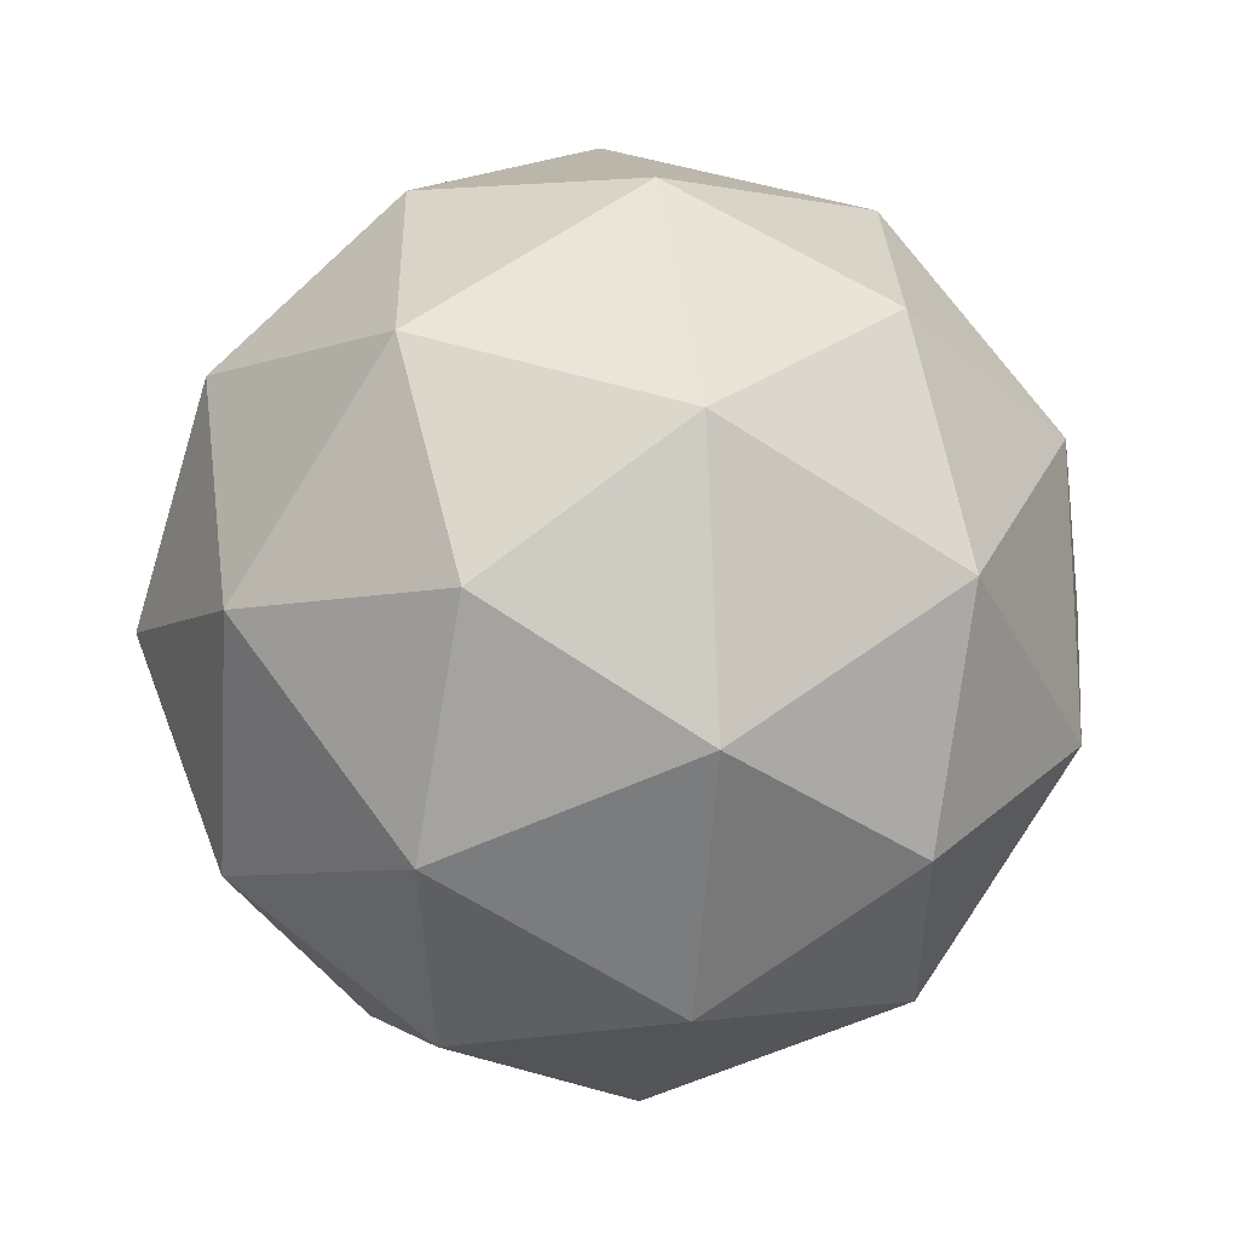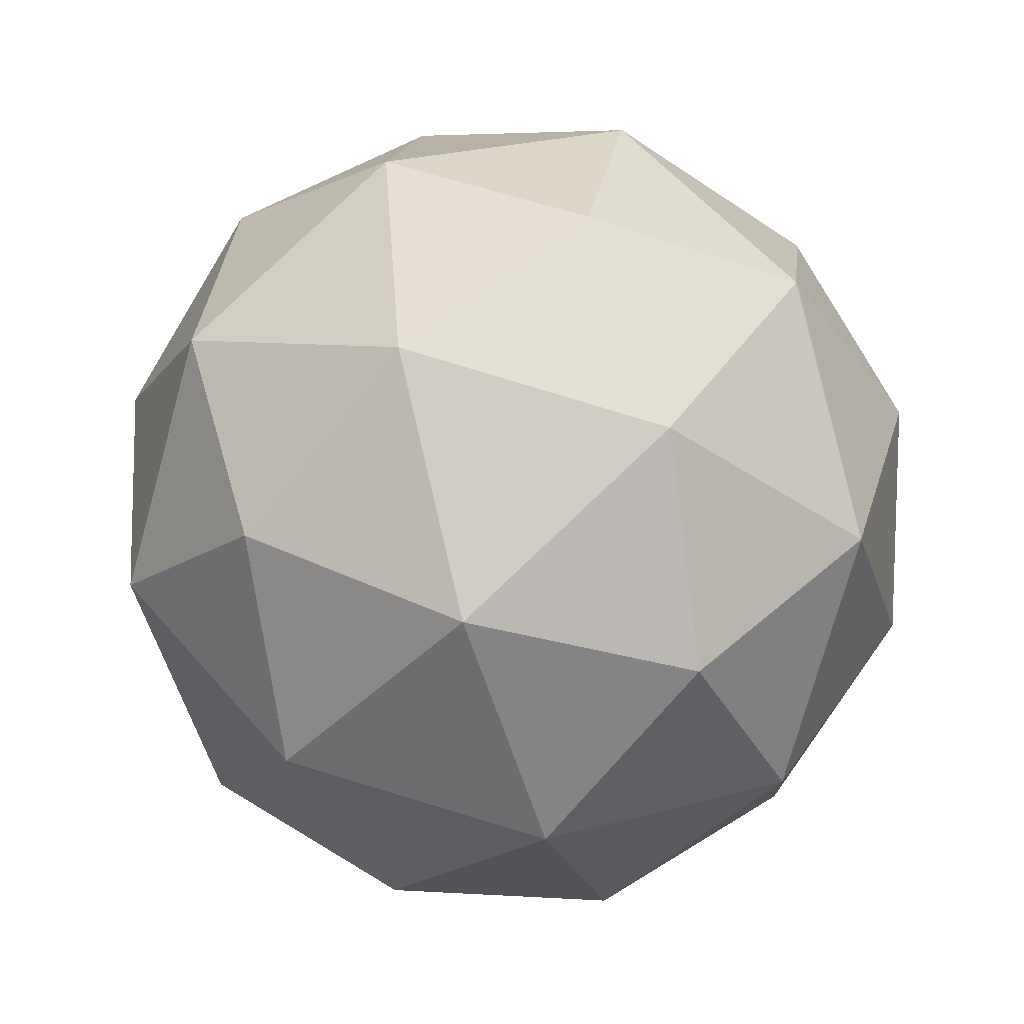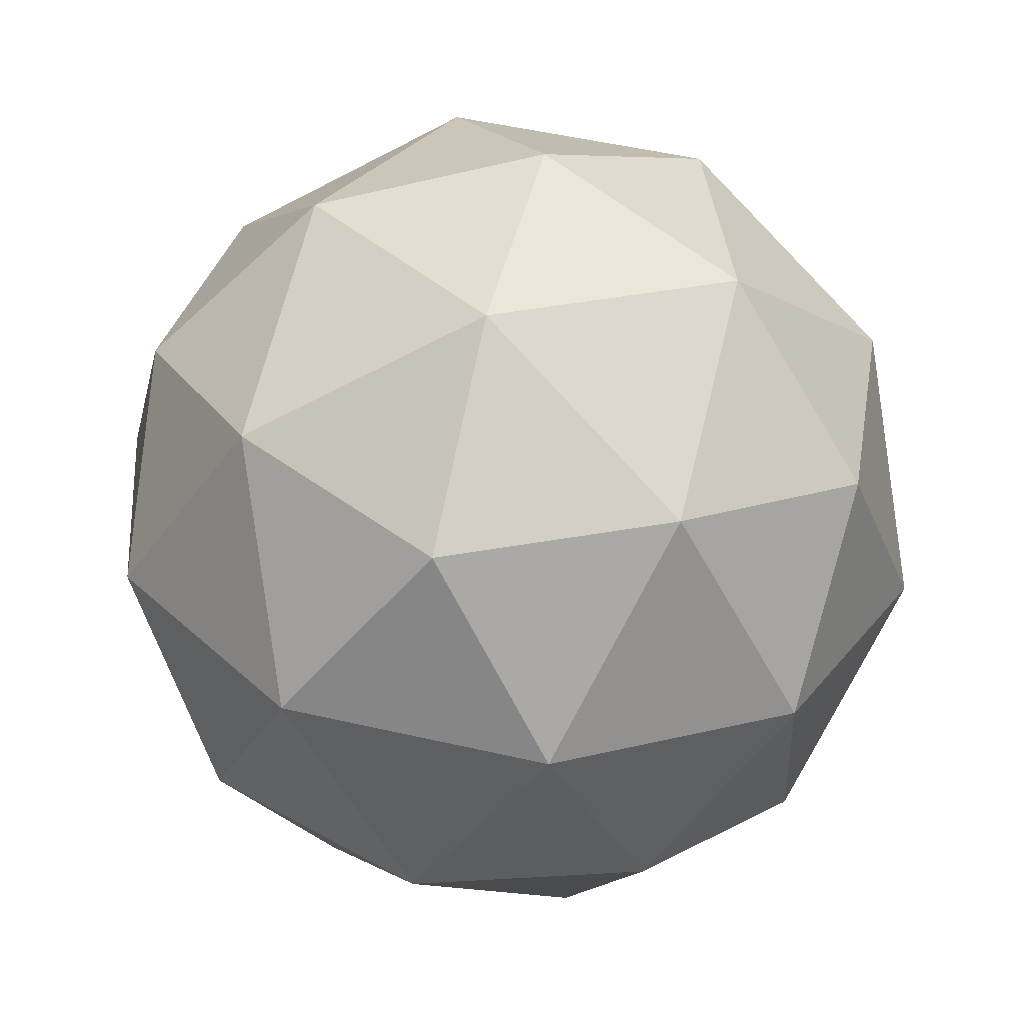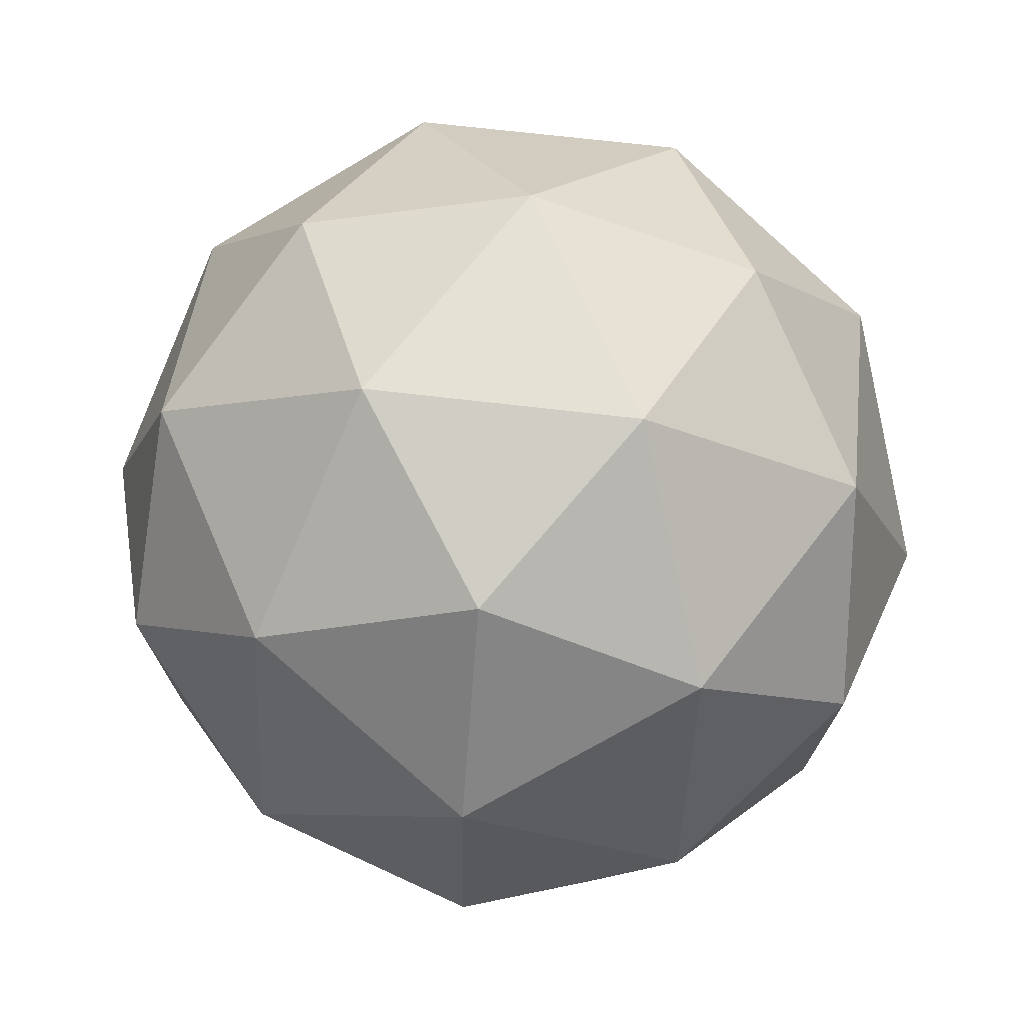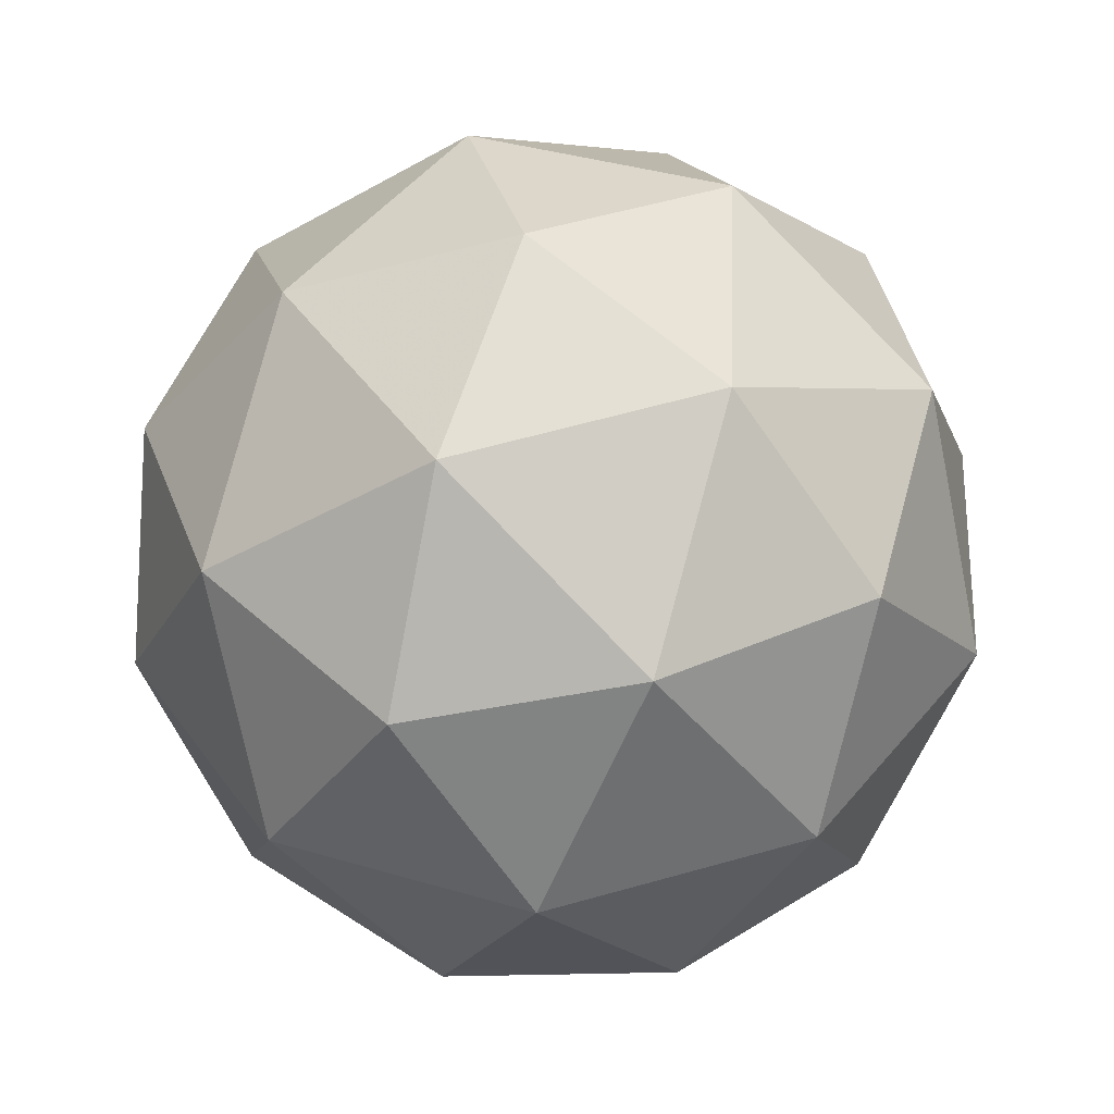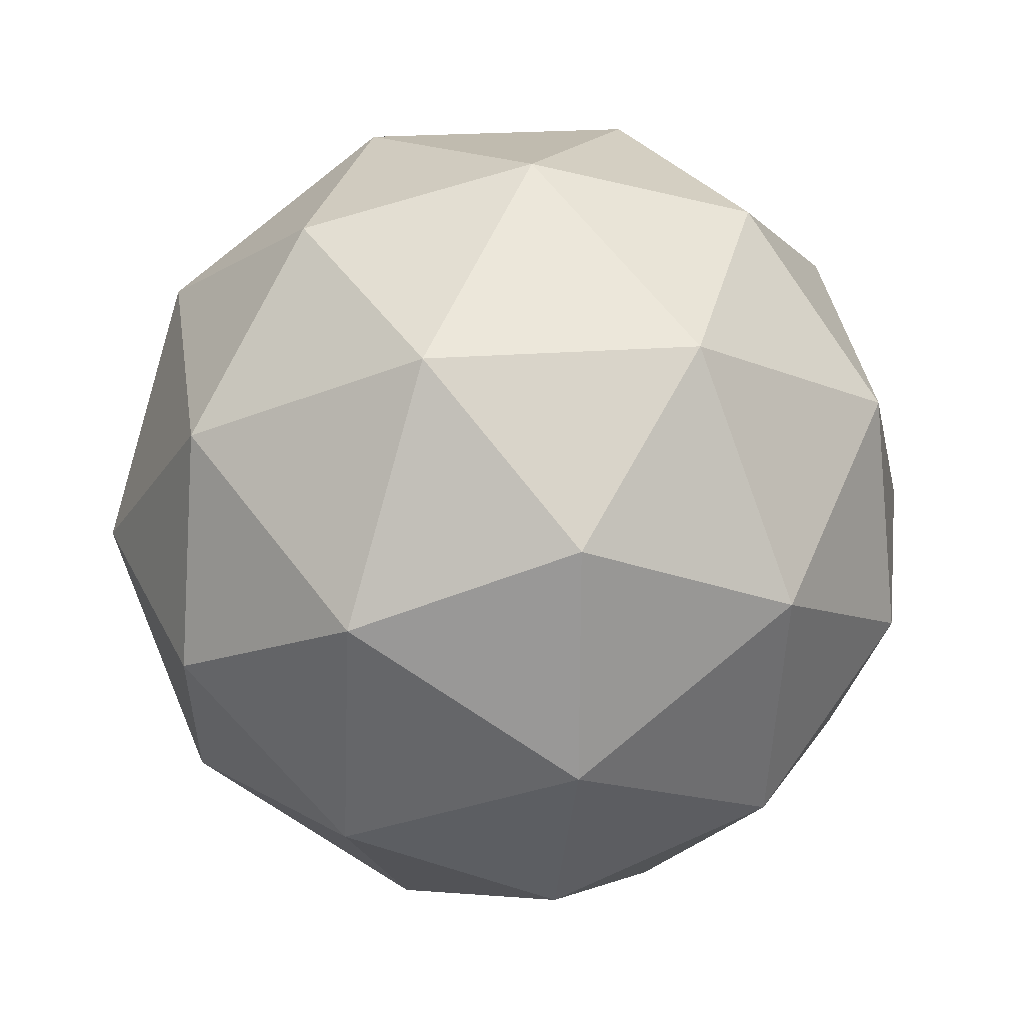
<metadata>
{"format":"obj","ext":"obj","renderer":"f3d","projection":"perspective","resolution":1024,"background":"white","views":[{"elev":33.0,"azim":-98.7,"up":"+Y"},{"elev":-41.4,"azim":107.5,"up":"+Y"},{"elev":33.6,"azim":-77.7,"up":"+Z"},{"elev":-76.6,"azim":-96.5,"up":"+Z"},{"elev":46.0,"azim":73.5,"up":"+Z"},{"elev":40.2,"azim":-129.3,"up":"+Y"}]}
</metadata>
<code>
v 0.7402 0.3433 -0.463
v 0.6838 0.383 -0.4149
v 0.7642 0.4075 -0.4142
v 0.8124 0.3388 -0.42
v 0.7617 0.2718 -0.4243
v 0.6822 0.2991 -0.4211
v 0.721 0.4029 -0.3421
v 0.8005 0.3756 -0.3453
v 0.799 0.2918 -0.3516
v 0.7185 0.2672 -0.3522
v 0.6704 0.3359 -0.3464
v 0.7425 0.3314 -0.3034
v 0.7541 0.3821 -0.4483
v 0.7068 0.3677 -0.4487
v 0.721 0.4054 -0.42
v 0.6727 0.3417 -0.4241
v 0.7059 0.3184 -0.4524
v 0.7824 0.3417 -0.4517
v 0.7966 0.3794 -0.423
v 0.7527 0.3023 -0.4542
v 0.7951 0.2997 -0.429
v 0.7186 0.2763 -0.4296
v 0.6658 0.3633 -0.3802
v 0.6649 0.314 -0.3839
v 0.7429 0.4171 -0.3773
v 0.6956 0.4027 -0.3777
v 0.8179 0.3607 -0.3826
v 0.7896 0.4011 -0.3791
v 0.7872 0.272 -0.3888
v 0.817 0.3114 -0.3862
v 0.6932 0.2737 -0.3873
v 0.7399 0.2576 -0.3891
v 0.6877 0.3751 -0.3374
v 0.7642 0.3984 -0.3368
v 0.81 0.333 -0.3423
v 0.7618 0.2693 -0.3464
v 0.6862 0.2953 -0.3434
v 0.7301 0.3724 -0.3122
v 0.7003 0.333 -0.3147
v 0.7768 0.3564 -0.3141
v 0.7759 0.3071 -0.3177
v 0.7286 0.2926 -0.3181
f 1 14 13
f 2 14 16
f 1 13 18
f 1 18 20
f 1 20 17
f 2 16 23
f 3 15 25
f 4 19 27
f 5 21 29
f 6 22 31
f 2 23 26
f 3 25 28
f 4 27 30
f 5 29 32
f 6 31 24
f 7 33 38
f 8 34 40
f 9 35 41
f 10 36 42
f 11 37 39
f 39 42 12
f 39 37 42
f 37 10 42
f 42 41 12
f 42 36 41
f 36 9 41
f 41 40 12
f 41 35 40
f 35 8 40
f 40 38 12
f 40 34 38
f 34 7 38
f 38 39 12
f 38 33 39
f 33 11 39
f 24 37 11
f 24 31 37
f 31 10 37
f 32 36 10
f 32 29 36
f 29 9 36
f 30 35 9
f 30 27 35
f 27 8 35
f 28 34 8
f 28 25 34
f 25 7 34
f 26 33 7
f 26 23 33
f 23 11 33
f 31 32 10
f 31 22 32
f 22 5 32
f 29 30 9
f 29 21 30
f 21 4 30
f 27 28 8
f 27 19 28
f 19 3 28
f 25 26 7
f 25 15 26
f 15 2 26
f 23 24 11
f 23 16 24
f 16 6 24
f 17 22 6
f 17 20 22
f 20 5 22
f 20 21 5
f 20 18 21
f 18 4 21
f 18 19 4
f 18 13 19
f 13 3 19
f 16 17 6
f 16 14 17
f 14 1 17
f 13 15 3
f 13 14 15
f 14 2 15

</code>
